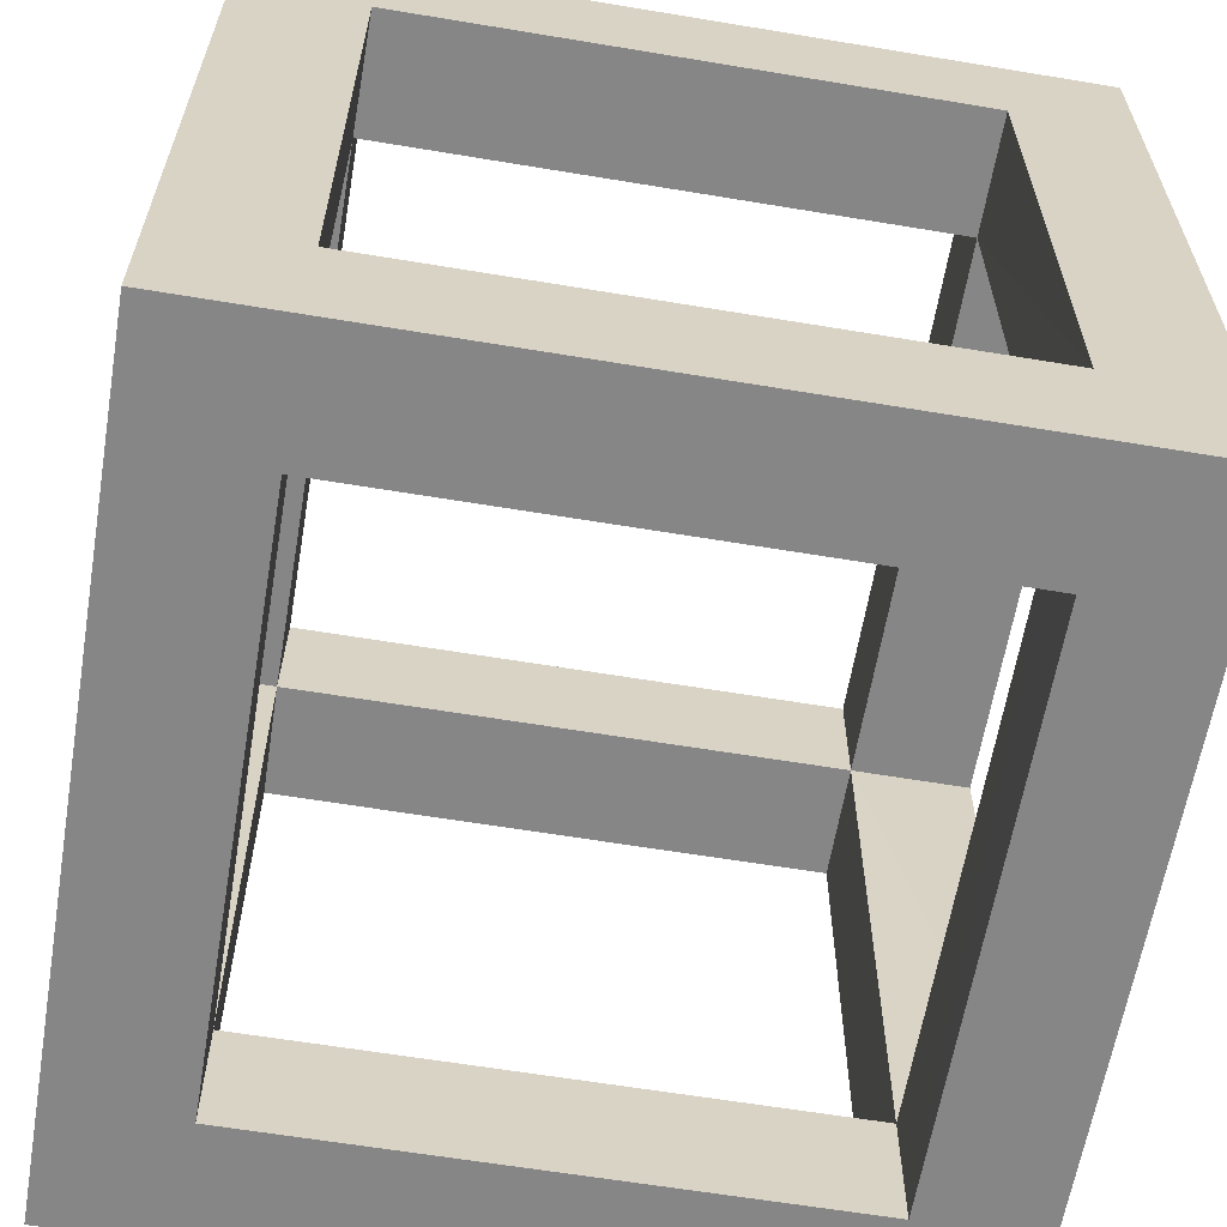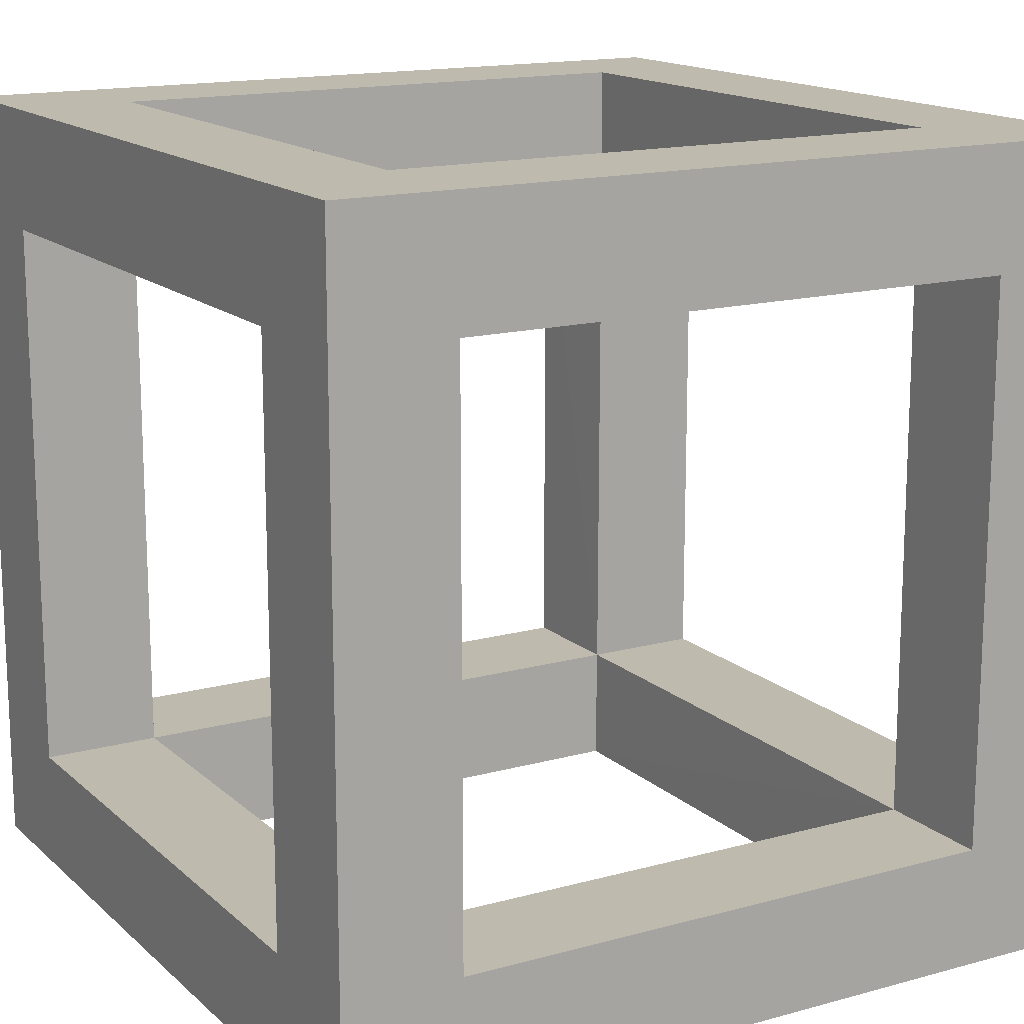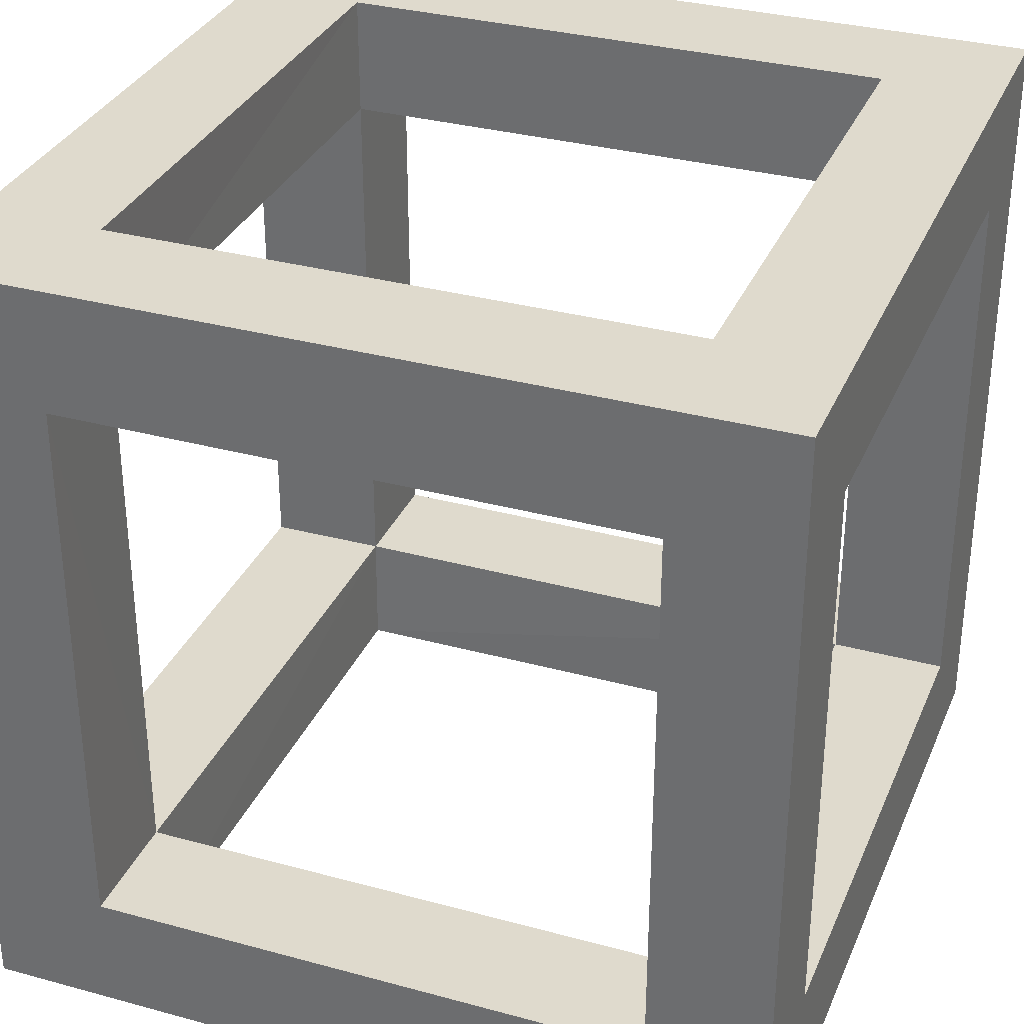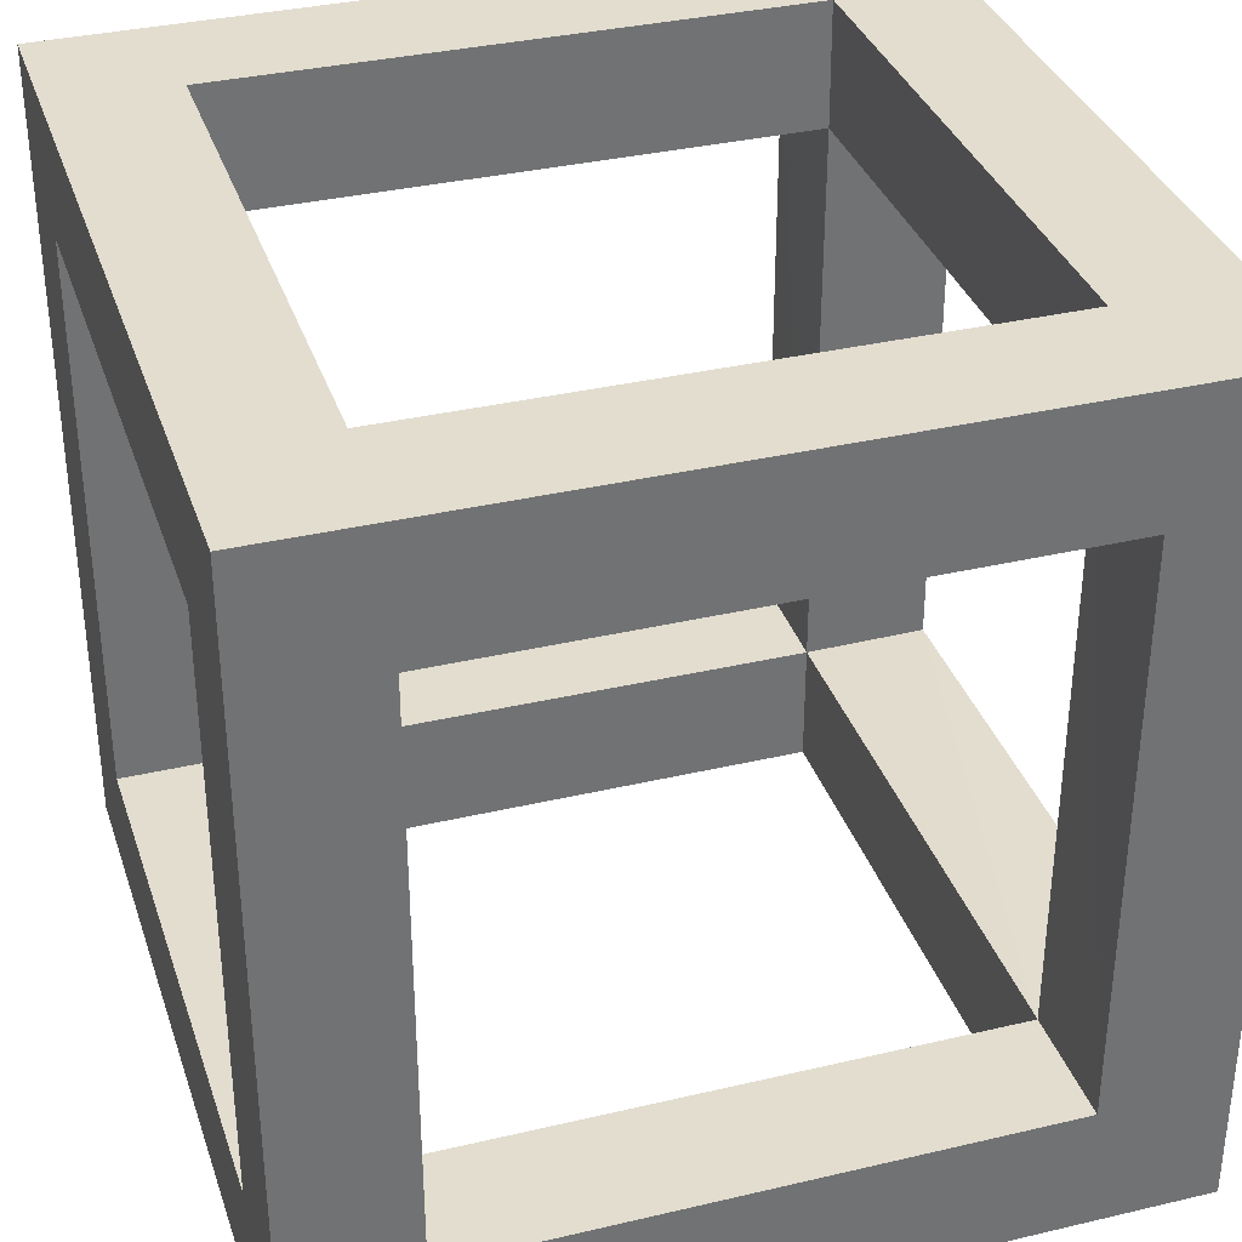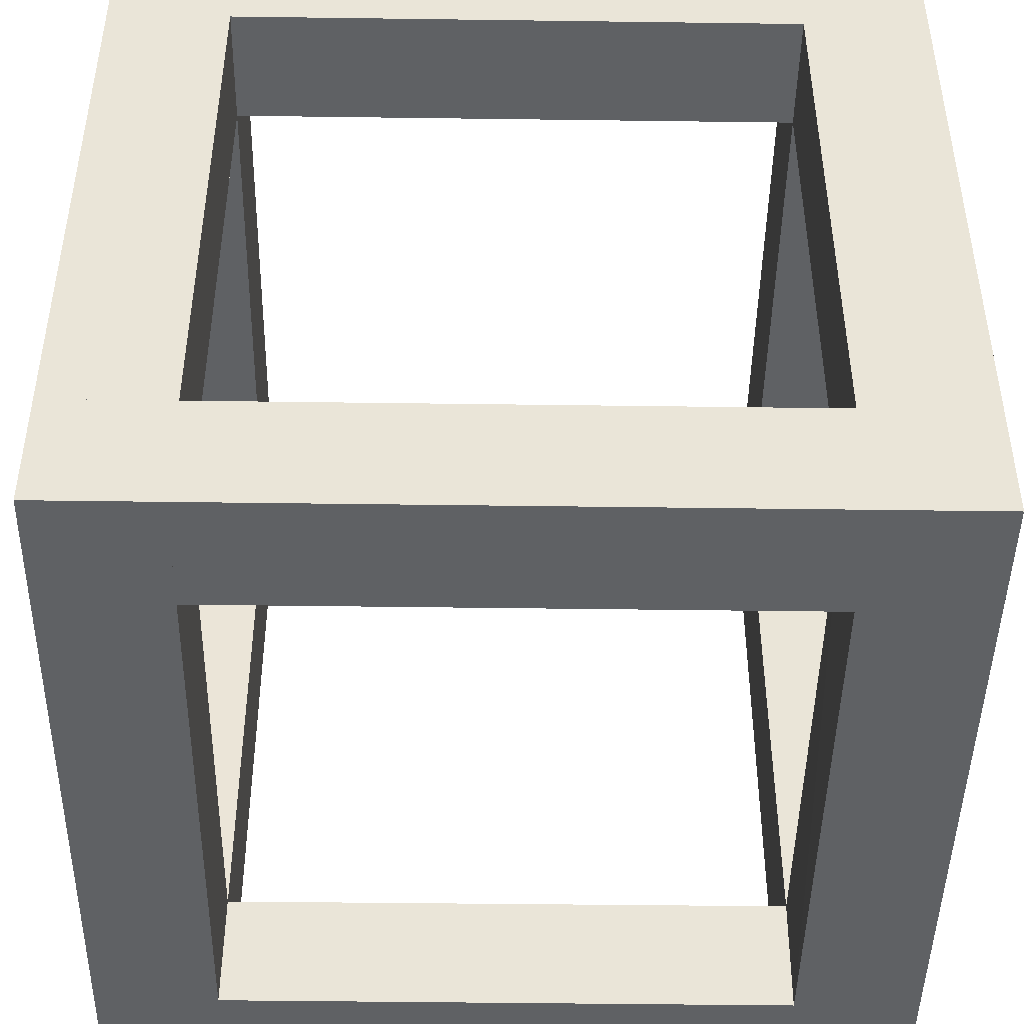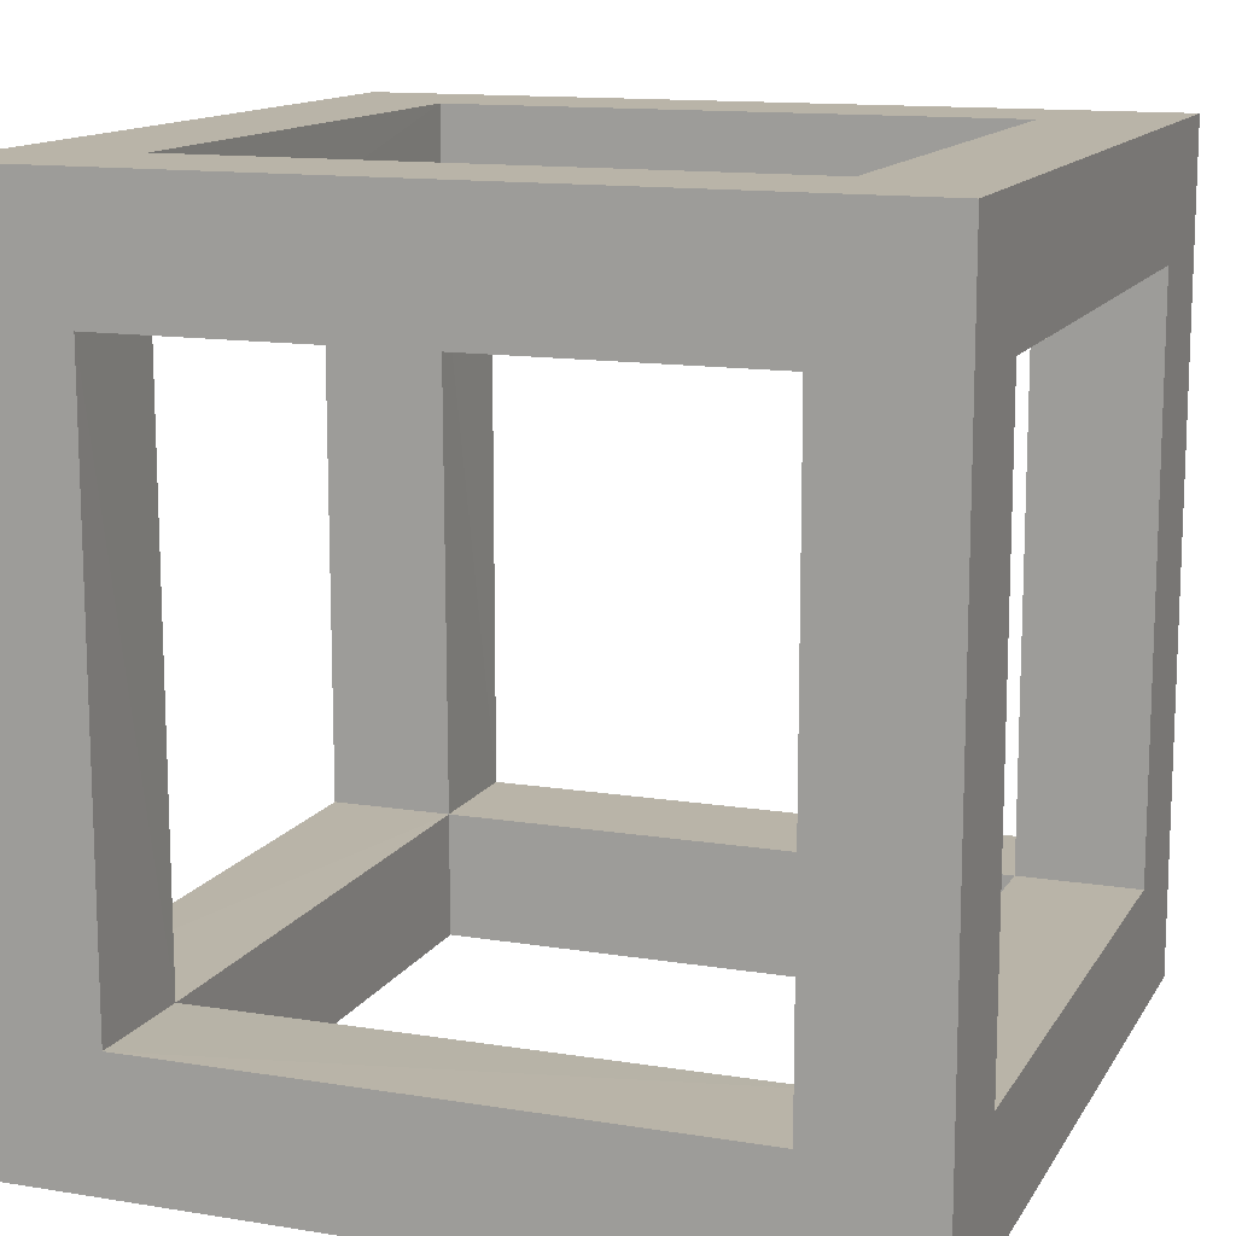
<metadata>
{"format":"obj","ext":"obj","renderer":"f3d","projection":"perspective","resolution":1024,"background":"white","views":[{"elev":-62.0,"azim":-9.6,"up":"+Z"},{"elev":15.4,"azim":149.9,"up":"+Y"},{"elev":32.7,"azim":20.7,"up":"+Y"},{"elev":34.8,"azim":162.5,"up":"+Z"},{"elev":-45.5,"azim":89.1,"up":"+Y"},{"elev":13.2,"azim":20.3,"up":"+Z"}]}
</metadata>
<code>
o Cube
v 1.987 1.989 -2.006
v 1.987 -1.988 -2.006
v 1.987 1.989 1.997
v 1.987 -1.988 1.997
v -1.99 1.989 -2.006
v -1.99 -1.988 -2.006
v -1.99 1.989 1.997
v -1.99 -1.988 1.997
v -1.99 -1.988 -1.395
v -1.99 -1.988 1.396
v 1.987 1.989 -1.395
v 1.987 1.989 1.396
v -1.99 1.989 1.396
v -1.99 1.989 -1.395
v 1.987 -1.988 1.396
v 1.987 -1.988 -1.395
v 1.987 1.391 -2.006
v 1.987 -1.392 -2.006
v -1.99 -1.392 1.997
v -1.99 1.391 1.997
v 1.987 1.391 1.997
v 1.987 -1.392 1.997
v -1.99 1.391 -2.006
v -1.99 -1.392 -2.006
v 1.987 1.391 -1.395
v 1.987 -1.392 -1.395
v 1.987 1.391 1.396
v 1.987 -1.392 1.396
v -1.99 1.391 1.396
v -1.99 -1.392 1.396
v -1.99 1.391 -1.395
v -1.99 -1.392 -1.395
v 1.397 -1.988 -2.006
v -1.385 -1.988 -2.006
v 1.397 1.989 1.997
v -1.385 1.989 1.997
v -1.385 -1.988 1.997
v 1.397 -1.988 1.997
v -1.385 1.989 -2.006
v 1.397 1.989 -2.006
v 1.397 -1.988 -1.395
v -1.385 -1.988 -1.395
v 1.397 -1.988 1.396
v -1.385 -1.988 1.396
v -1.385 1.989 -1.395
v 1.397 1.989 -1.395
v -1.385 1.989 1.396
v 1.397 1.989 1.396
v -1.385 -1.392 -2.006
v 1.397 -1.392 -2.006
v -1.385 1.391 -2.006
v 1.397 1.391 -2.006
v 1.397 -1.392 1.997
v -1.385 -1.392 1.997
v 1.397 1.391 1.997
v -1.385 1.391 1.997
v -1.39 -1.392 1.396
v 1.397 -1.392 1.396
v -1.393 1.391 1.396
v 1.397 1.39 1.396
v -1.385 1.391 -1.395
v -1.385 -1.392 -1.401
v 1.394 -1.392 -1.395
v 1.397 1.391 -1.395
f 35 48 36
f 37 54 8
f 5 23 14
f 43 15 38
f 15 28 4
f 40 52 39
f 3 21 12
f 26 28 15
f 37 8 44
f 10 9 44
f 20 7 13
f 9 10 32
f 39 5 45
f 14 13 45
f 14 29 13
f 29 20 13
f 29 14 31
f 21 22 27
f 27 12 21
f 15 16 26
f 1 52 40
f 17 18 52
f 22 4 28
f 27 22 28
f 24 6 32
f 23 24 31
f 19 8 54
f 22 21 53
f 37 38 53
f 7 56 36
f 53 54 37
f 49 34 24
f 17 52 1
f 12 35 3
f 11 40 46
f 12 11 48
f 44 43 38
f 6 34 42
f 37 44 38
f 51 39 52
f 10 44 8
f 9 42 44
f 20 56 7
f 55 53 21
f 48 35 12
f 47 48 36
f 39 51 5
f 23 5 51
f 51 49 23
f 23 49 24
f 34 6 24
f 5 14 45
f 31 14 23
f 24 32 31
f 9 32 6
f 9 6 42
f 47 45 13
f 7 36 47
f 13 7 47
f 11 46 48
f 40 11 1
f 40 39 46
f 45 46 39
f 18 2 50
f 33 50 2
f 34 50 33
f 34 49 50
f 18 50 52
f 25 26 17
f 17 26 18
f 12 27 11
f 25 11 27
f 26 16 18
f 18 16 2
f 25 17 11
f 11 17 1
f 53 38 22
f 4 22 38
f 55 21 35
f 21 3 35
f 20 19 56
f 19 54 56
f 36 56 35
f 55 35 56
f 10 30 32
f 29 30 20
f 20 30 19
f 30 10 19
f 8 19 10
f 41 15 43
f 16 15 41
f 41 42 34
f 34 33 41
f 38 15 4
f 41 33 16
f 2 16 33
f 44 54 37
f 30 44 10
f 30 57 44
f 44 57 54
f 53 57 54
f 53 28 22
f 28 43 15
f 58 57 53
f 57 58 43
f 44 57 43
f 53 58 28
f 43 28 58
f 54 57 30
f 19 54 30
f 30 29 57
f 57 56 54
f 56 29 20
f 47 29 13
f 47 56 36
f 47 59 29
f 57 29 59
f 57 59 56
f 47 59 56
f 48 27 12
f 48 55 35
f 55 58 53
f 58 27 28
f 48 60 55
f 48 60 27
f 58 60 27
f 58 55 60
f 47 60 48
f 56 60 55
f 59 60 56
f 47 60 59
f 39 61 51
f 61 39 45
f 61 45 14
f 61 14 31
f 59 61 31
f 59 29 31
f 59 45 47
f 59 45 61
f 61 32 31
f 51 61 49
f 42 32 9
f 42 49 34
f 42 62 32
f 42 62 49
f 61 62 49
f 61 62 32
f 57 32 30
f 62 57 32
f 57 62 44
f 62 42 44
f 50 41 33
f 26 41 16
f 58 41 43
f 26 58 28
f 41 26 63
f 58 26 63
f 58 63 41
f 63 50 41
f 52 50 63
f 25 63 26
f 62 50 49
f 62 63 50
f 62 63 42
f 42 63 41
f 46 25 11
f 52 46 40
f 25 46 64
f 46 52 64
f 63 64 52
f 63 25 64
f 64 48 46
f 48 64 60
f 25 60 64
f 60 25 27
f 64 51 52
f 64 61 51
f 46 61 64
f 45 61 46

</code>
